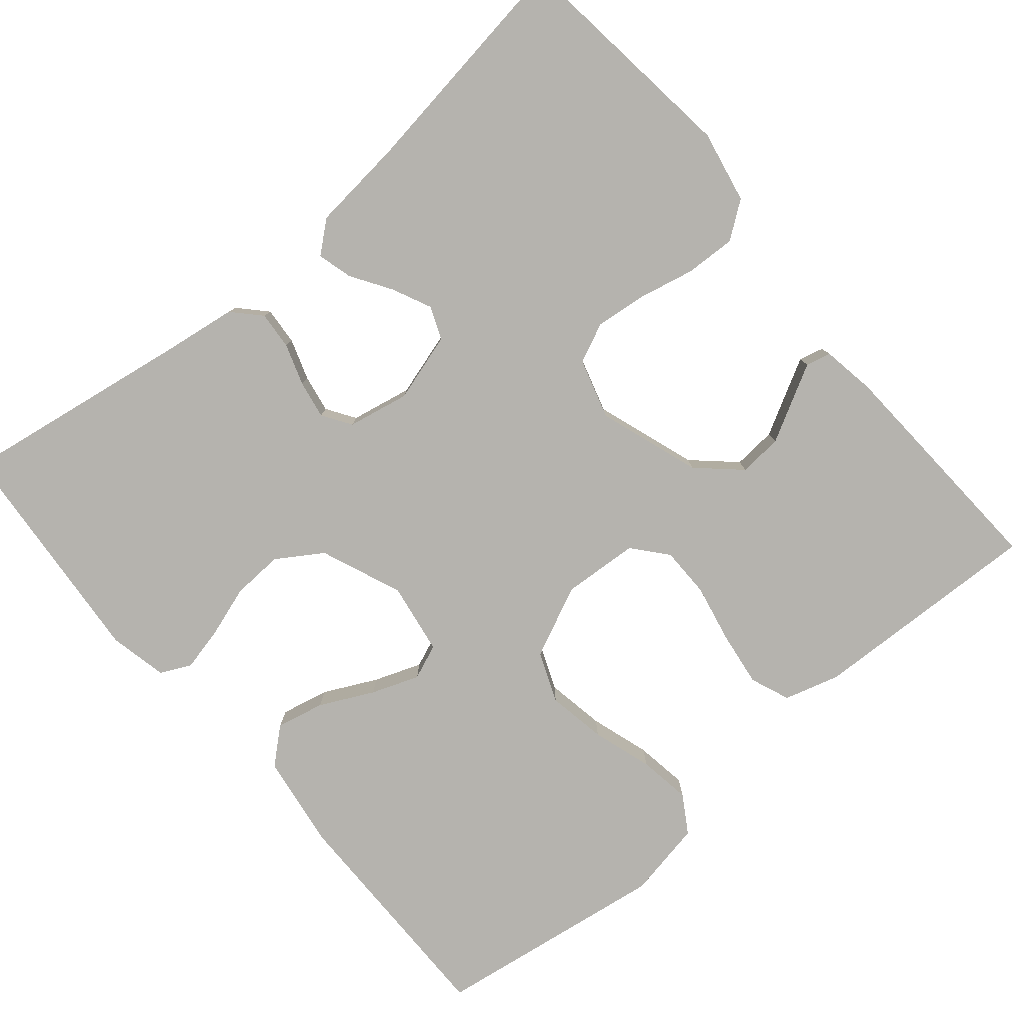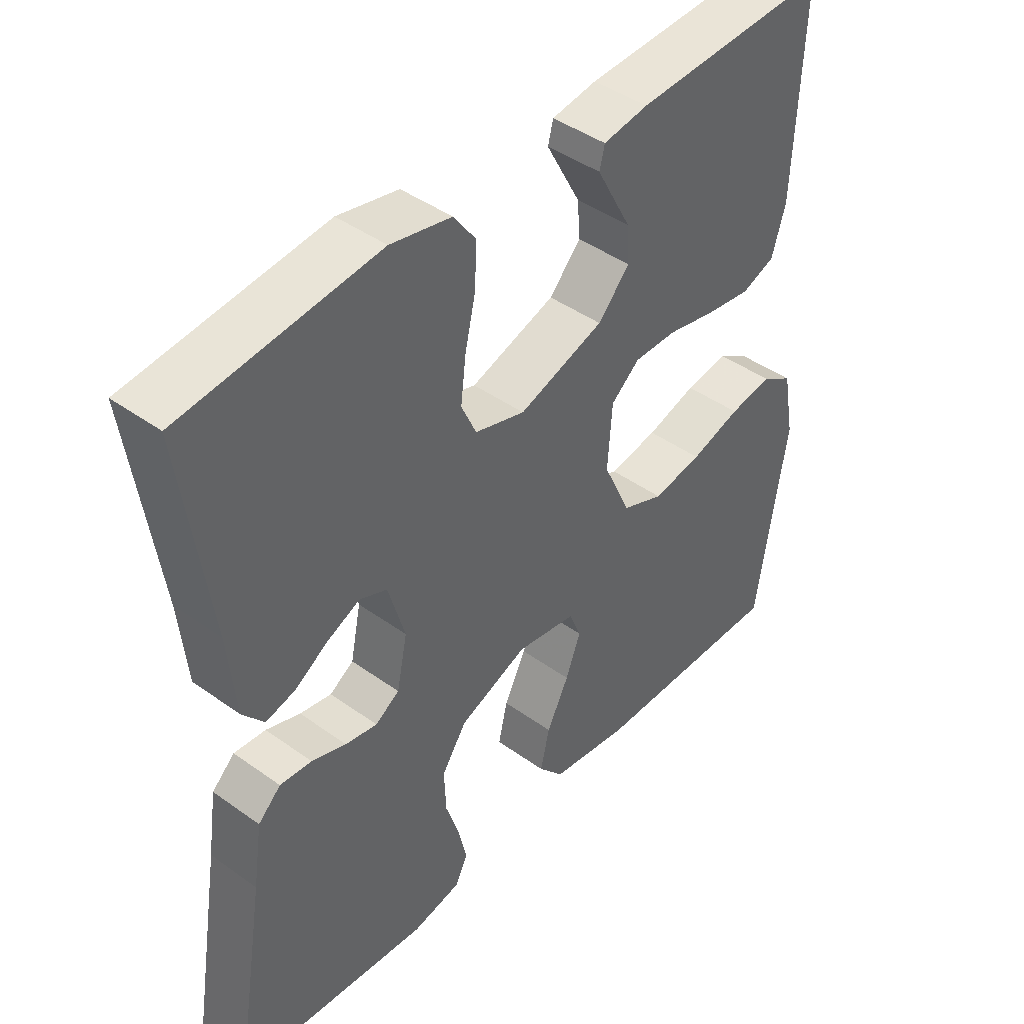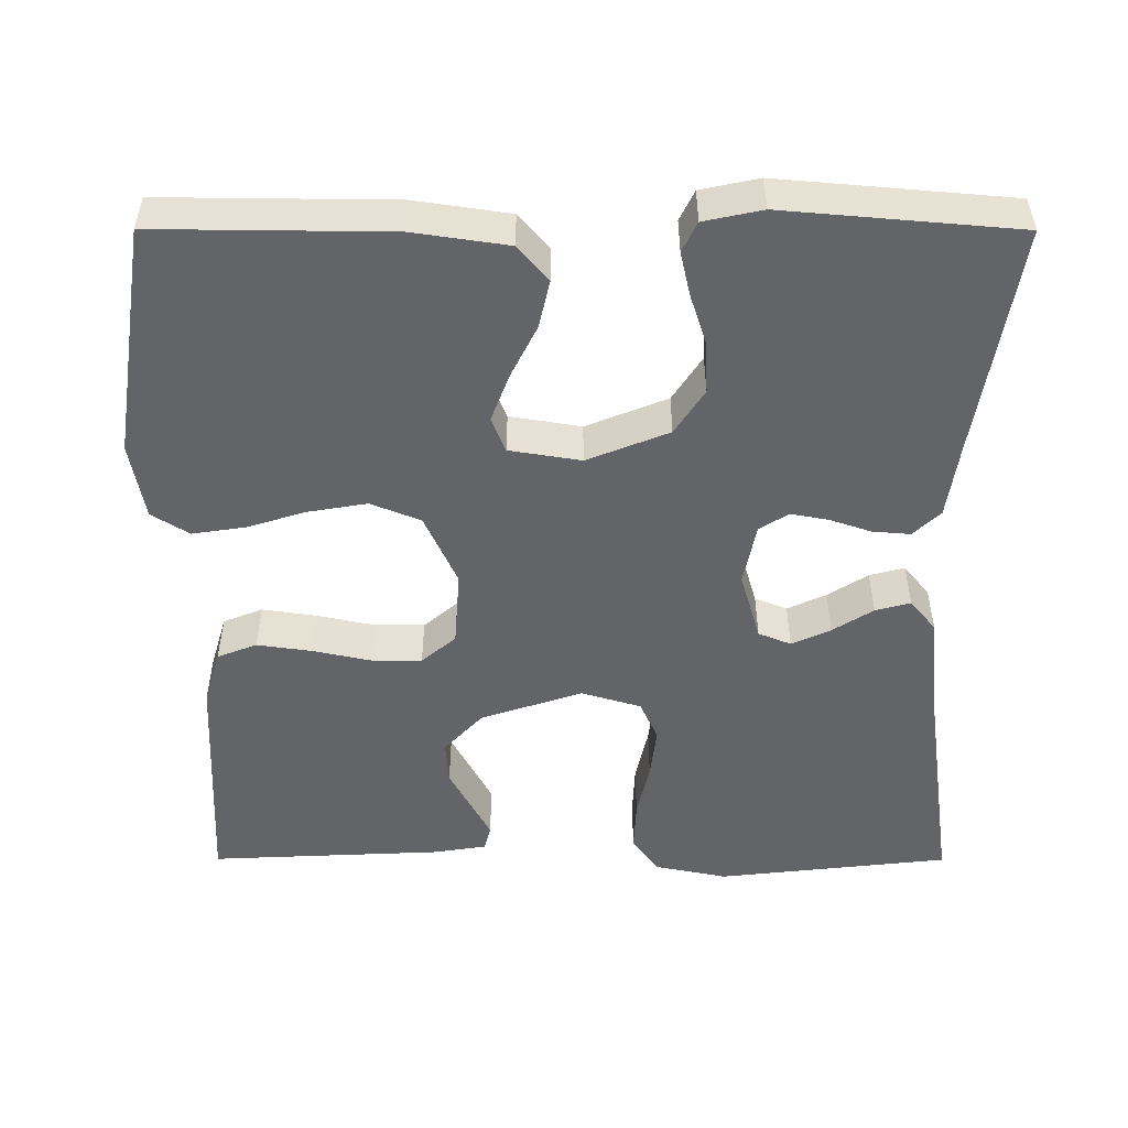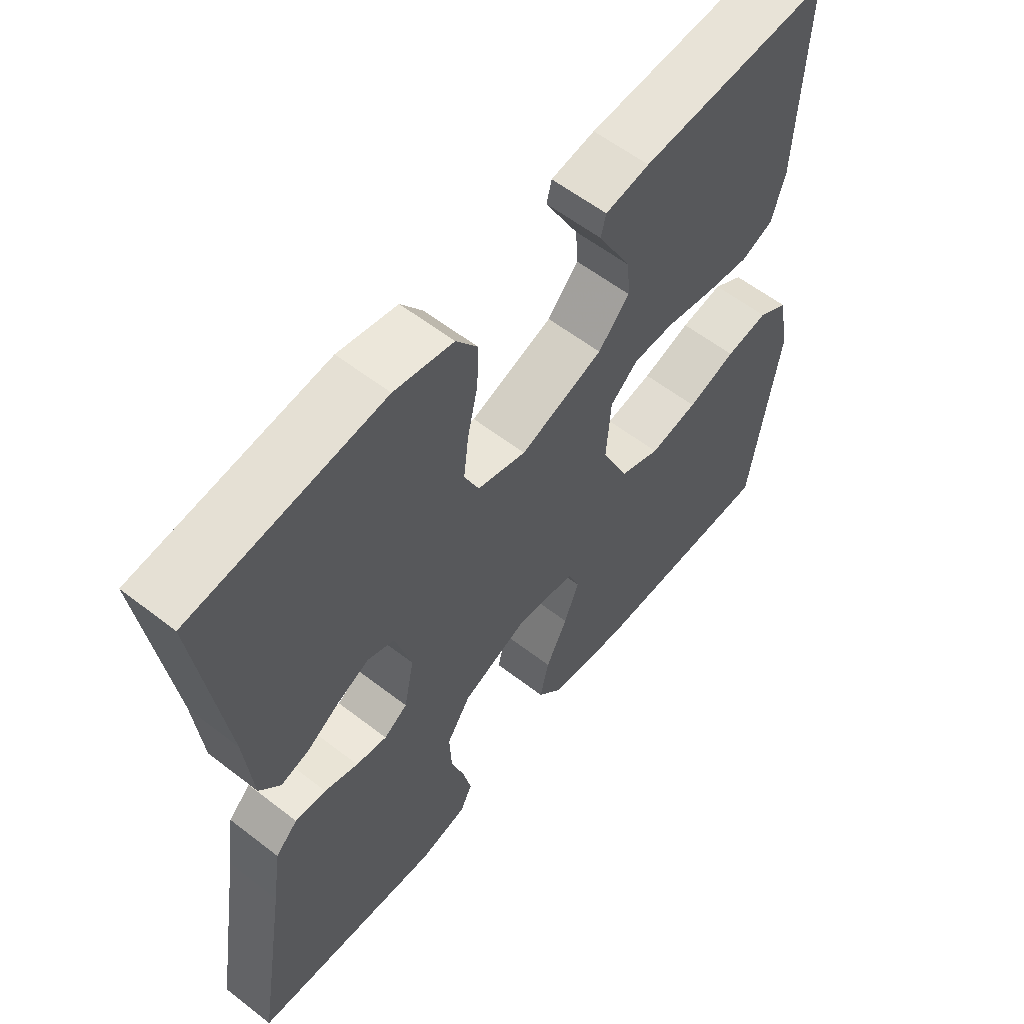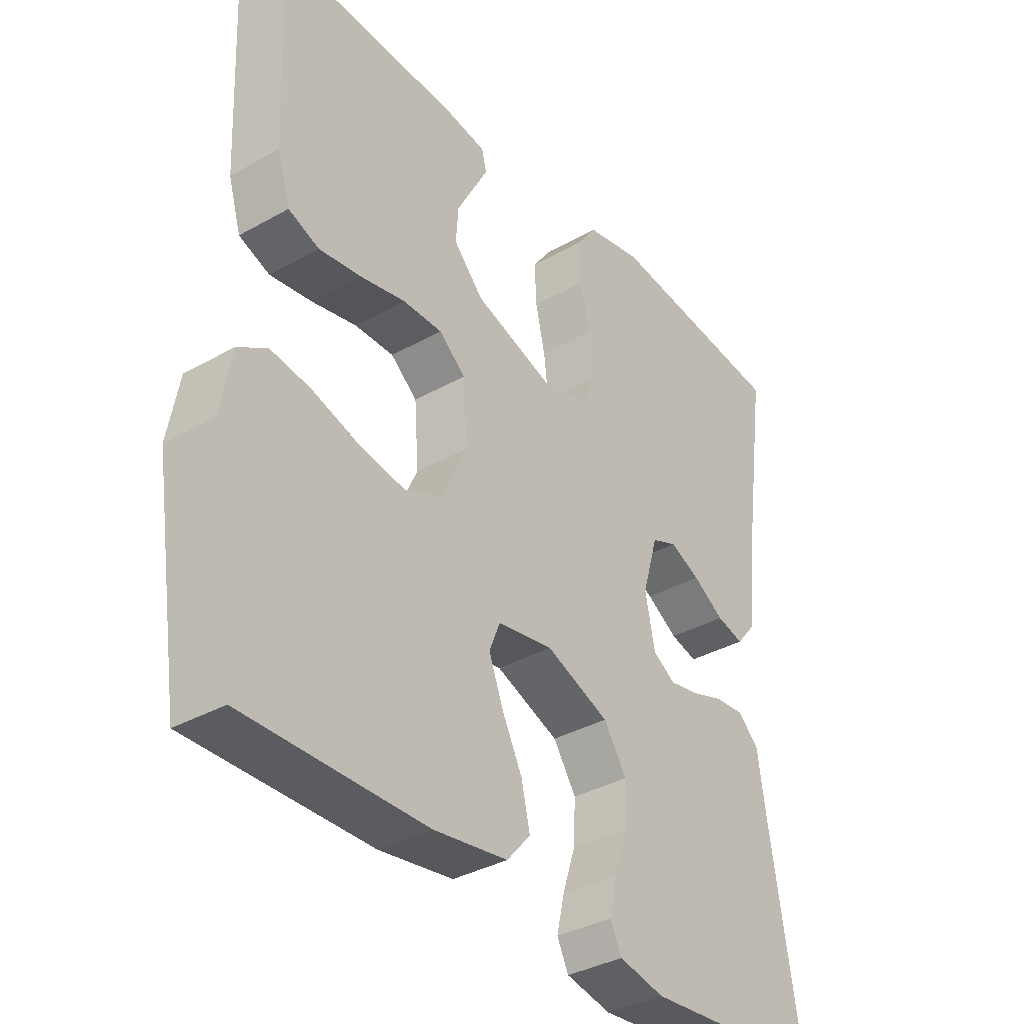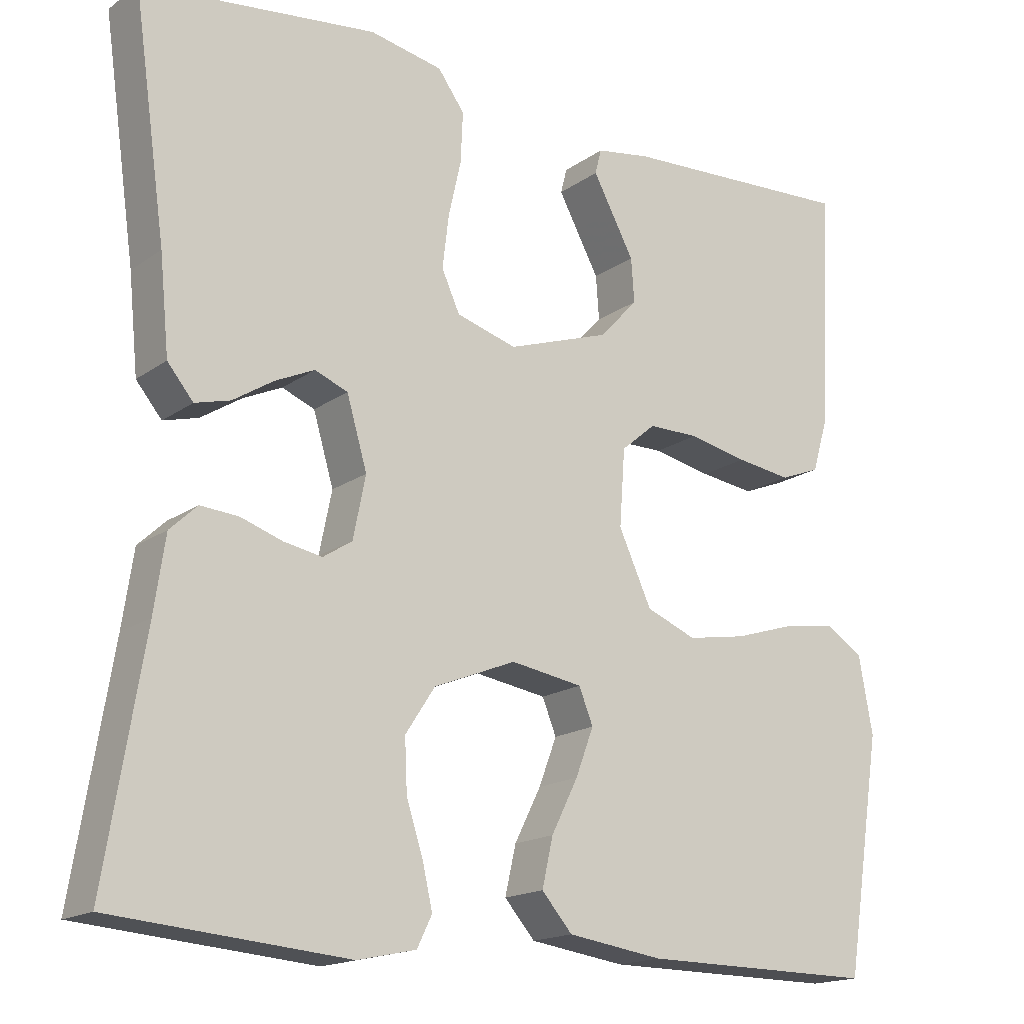
<metadata>
{"format":"obj","ext":"obj","renderer":"f3d","projection":"perspective","resolution":1024,"background":"white","views":[{"elev":-80.0,"azim":-49.6,"up":"+Y"},{"elev":43.3,"azim":-49.6,"up":"+Z"},{"elev":-51.1,"azim":179.9,"up":"+Y"},{"elev":58.4,"azim":-51.3,"up":"+Z"},{"elev":-35.7,"azim":126.7,"up":"+Z"},{"elev":-16.8,"azim":-35.7,"up":"+Z"}]}
</metadata>
<code>
v -0.5 0.07 0.5
v -0.2 0.07 0.534
v -0.107 0.07 0.515
v -0.073 0.07 0.468
v -0.076 0.07 0.403
v -0.092 0.07 0.332
v -0.1 0.07 0.265
v -0.077 0.07 0.214
v 0 0.07 0.191
v 0.131 0.07 0.235
v 0.18 0.07 0.288
v 0.176 0.07 0.344
v 0.147 0.07 0.398
v 0.123 0.07 0.443
v 0.131 0.07 0.475
v 0.2 0.07 0.486
v 0.5 0.07 0.5
v 0.487 0.07 0.2
v 0.466 0.07 0.129
v 0.415 0.07 0.109
v 0.345 0.07 0.119
v 0.27 0.07 0.135
v 0.205 0.07 0.135
v 0.161 0.07 0.098
v 0.154 0.07 0
v 0.196 0.07 -0.092
v 0.26 0.07 -0.118
v 0.336 0.07 -0.105
v 0.413 0.07 -0.081
v 0.48 0.07 -0.071
v 0.528 0.07 -0.101
v 0.546 0.07 -0.2
v 0.5 0.07 -0.5
v 0.2 0.07 -0.497
v 0.078 0.07 -0.479
v 0.039 0.07 -0.434
v 0.053 0.07 -0.372
v 0.087 0.07 -0.304
v 0.11 0.07 -0.243
v 0.092 0.07 -0.198
v 0 0.07 -0.183
v -0.105 0.07 -0.225
v -0.143 0.07 -0.283
v -0.14 0.07 -0.349
v -0.119 0.07 -0.414
v -0.106 0.07 -0.471
v -0.125 0.07 -0.51
v -0.2 0.07 -0.526
v -0.5 0.07 -0.5
v -0.451 0.07 -0.2
v -0.437 0.07 -0.105
v -0.402 0.07 -0.072
v -0.353 0.07 -0.076
v -0.3 0.07 -0.094
v -0.251 0.07 -0.103
v -0.214 0.07 -0.079
v -0.198 0.07 0
v -0.224 0.07 0.089
v -0.266 0.07 0.106
v -0.316 0.07 0.083
v -0.368 0.07 0.05
v -0.413 0.07 0.038
v -0.446 0.07 0.078
v -0.458 0.07 0.2
v -0.5 0 0.5
v -0.2 0 0.534
v -0.107 0 0.515
v -0.073 0 0.468
v -0.076 0 0.403
v -0.092 0 0.332
v -0.1 0 0.265
v -0.077 0 0.214
v 0 0 0.191
v 0.131 0 0.235
v 0.18 0 0.288
v 0.176 0 0.344
v 0.147 0 0.398
v 0.123 0 0.443
v 0.131 0 0.475
v 0.2 0 0.486
v 0.5 0 0.5
v 0.487 0 0.2
v 0.466 0 0.129
v 0.415 0 0.109
v 0.345 0 0.119
v 0.27 0 0.135
v 0.205 0 0.135
v 0.161 0 0.098
v 0.154 0 0
v 0.196 0 -0.092
v 0.26 0 -0.118
v 0.336 0 -0.105
v 0.413 0 -0.081
v 0.48 0 -0.071
v 0.528 0 -0.101
v 0.546 0 -0.2
v 0.5 0 -0.5
v 0.2 0 -0.497
v 0.078 0 -0.479
v 0.039 0 -0.434
v 0.053 0 -0.372
v 0.087 0 -0.304
v 0.11 0 -0.243
v 0.092 0 -0.198
v 0 0 -0.183
v -0.105 0 -0.225
v -0.143 0 -0.283
v -0.14 0 -0.349
v -0.119 0 -0.414
v -0.106 0 -0.471
v -0.125 0 -0.51
v -0.2 0 -0.526
v -0.5 0 -0.5
v -0.451 0 -0.2
v -0.437 0 -0.105
v -0.402 0 -0.072
v -0.353 0 -0.076
v -0.3 0 -0.094
v -0.251 0 -0.103
v -0.214 0 -0.079
v -0.198 0 0
v -0.224 0 0.089
v -0.266 0 0.106
v -0.316 0 0.083
v -0.368 0 0.05
v -0.413 0 0.038
v -0.446 0 0.078
v -0.458 0 0.2
f 62 63 64
f 61 62 64
f 60 61 64
f 4 5 6
f 3 4 6
f 2 3 6
f 1 2 6
f 64 1 6
f 60 64 6
f 59 60 6
f 58 59 6 7
f 57 58 7 8
f 56 57 8 9
f 52 53 54
f 51 52 54
f 50 51 54
f 50 54 55
f 49 50 55
f 48 49 55
f 47 48 55
f 46 47 55
f 45 46 55
f 44 45 55
f 43 44 55 56
f 36 37 38
f 35 36 38
f 34 35 38
f 33 34 38
f 32 33 38
f 31 32 38
f 30 31 38
f 29 30 38
f 28 29 38
f 27 28 38 39
f 26 27 39 40
f 20 21 22
f 19 20 22
f 18 19 22
f 17 18 22
f 16 17 22
f 15 16 22
f 12 13 14 15
f 12 15 22
f 11 12 22 23
f 56 9 10
f 43 56 10
f 42 43 10
f 25 26 40 41
f 41 42 10
f 25 41 10
f 24 25 10
f 10 11 23 24
f 128 127 126
f 128 126 125
f 128 125 124
f 70 69 68
f 70 68 67
f 70 67 66
f 70 66 65
f 70 65 128
f 70 128 124
f 70 124 123
f 71 70 123 122
f 72 71 122 121
f 73 72 121 120
f 118 117 116
f 118 116 115
f 118 115 114
f 119 118 114
f 119 114 113
f 119 113 112
f 119 112 111
f 119 111 110
f 119 110 109
f 119 109 108
f 120 119 108 107
f 102 101 100
f 102 100 99
f 102 99 98
f 102 98 97
f 102 97 96
f 102 96 95
f 102 95 94
f 102 94 93
f 102 93 92
f 103 102 92 91
f 104 103 91 90
f 86 85 84
f 86 84 83
f 86 83 82
f 86 82 81
f 86 81 80
f 86 80 79
f 79 78 77 76
f 86 79 76
f 87 86 76 75
f 74 73 120
f 74 120 107
f 74 107 106
f 105 104 90 89
f 74 106 105
f 74 105 89
f 74 89 88
f 88 87 75 74
f 1 65 66 2
f 2 66 67 3
f 3 67 68 4
f 4 68 69 5
f 5 69 70 6
f 6 70 71 7
f 7 71 72 8
f 8 72 73 9
f 9 73 74 10
f 10 74 75 11
f 11 75 76 12
f 12 76 77 13
f 13 77 78 14
f 14 78 79 15
f 15 79 80 16
f 16 80 81 17
f 17 81 82 18
f 18 82 83 19
f 19 83 84 20
f 20 84 85 21
f 21 85 86 22
f 22 86 87 23
f 23 87 88 24
f 24 88 89 25
f 25 89 90 26
f 26 90 91 27
f 27 91 92 28
f 28 92 93 29
f 29 93 94 30
f 30 94 95 31
f 31 95 96 32
f 32 96 97 33
f 33 97 98 34
f 34 98 99 35
f 35 99 100 36
f 36 100 101 37
f 37 101 102 38
f 38 102 103 39
f 39 103 104 40
f 40 104 105 41
f 41 105 106 42
f 42 106 107 43
f 43 107 108 44
f 44 108 109 45
f 45 109 110 46
f 46 110 111 47
f 47 111 112 48
f 48 112 113 49
f 49 113 114 50
f 50 114 115 51
f 51 115 116 52
f 52 116 117 53
f 53 117 118 54
f 54 118 119 55
f 55 119 120 56
f 56 120 121 57
f 57 121 122 58
f 58 122 123 59
f 59 123 124 60
f 60 124 125 61
f 61 125 126 62
f 62 126 127 63
f 63 127 128 64
f 64 128 65 1

</code>
